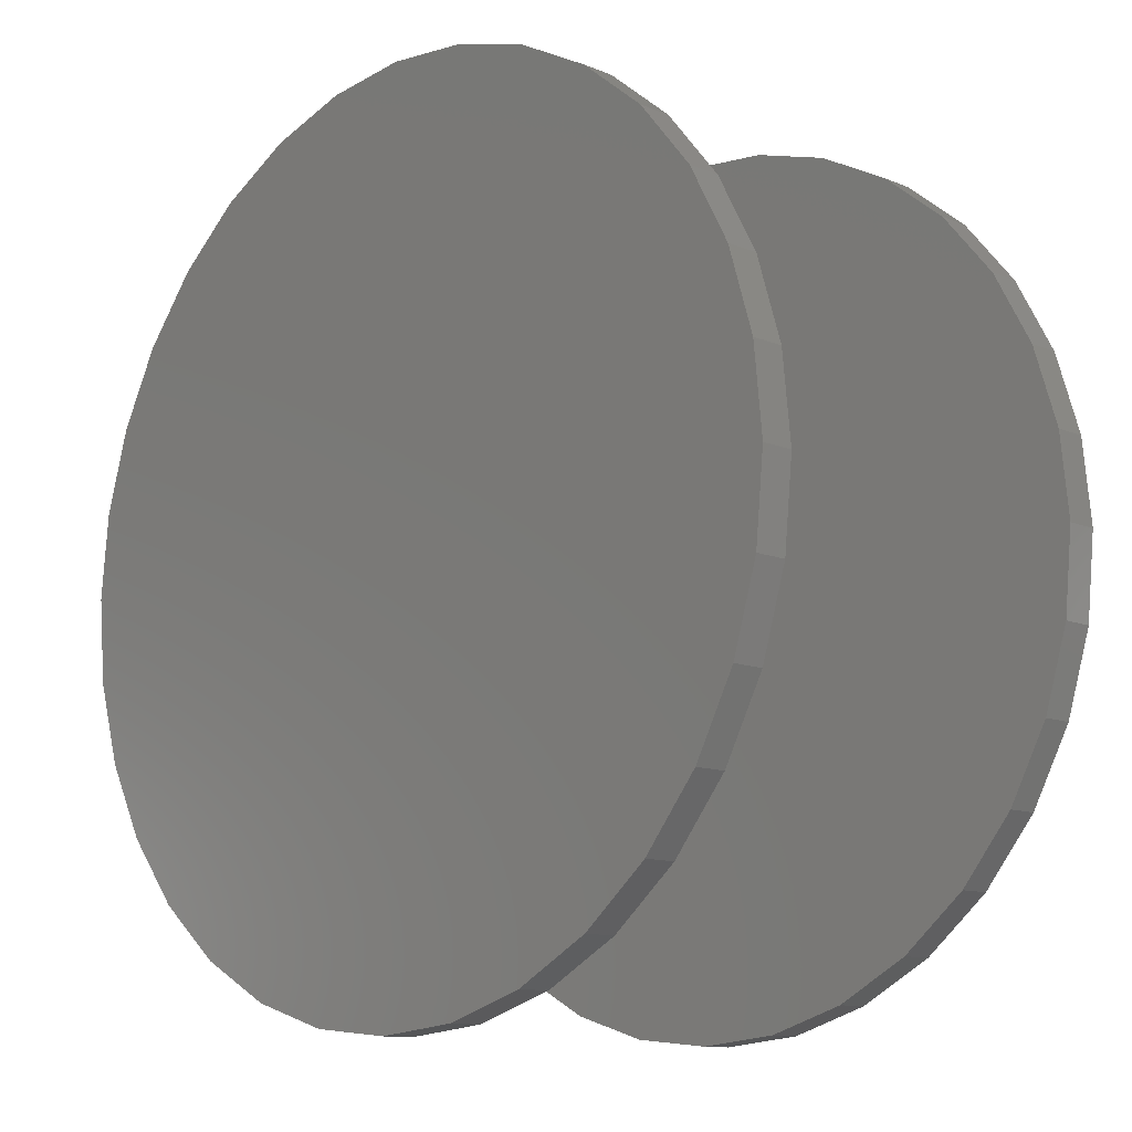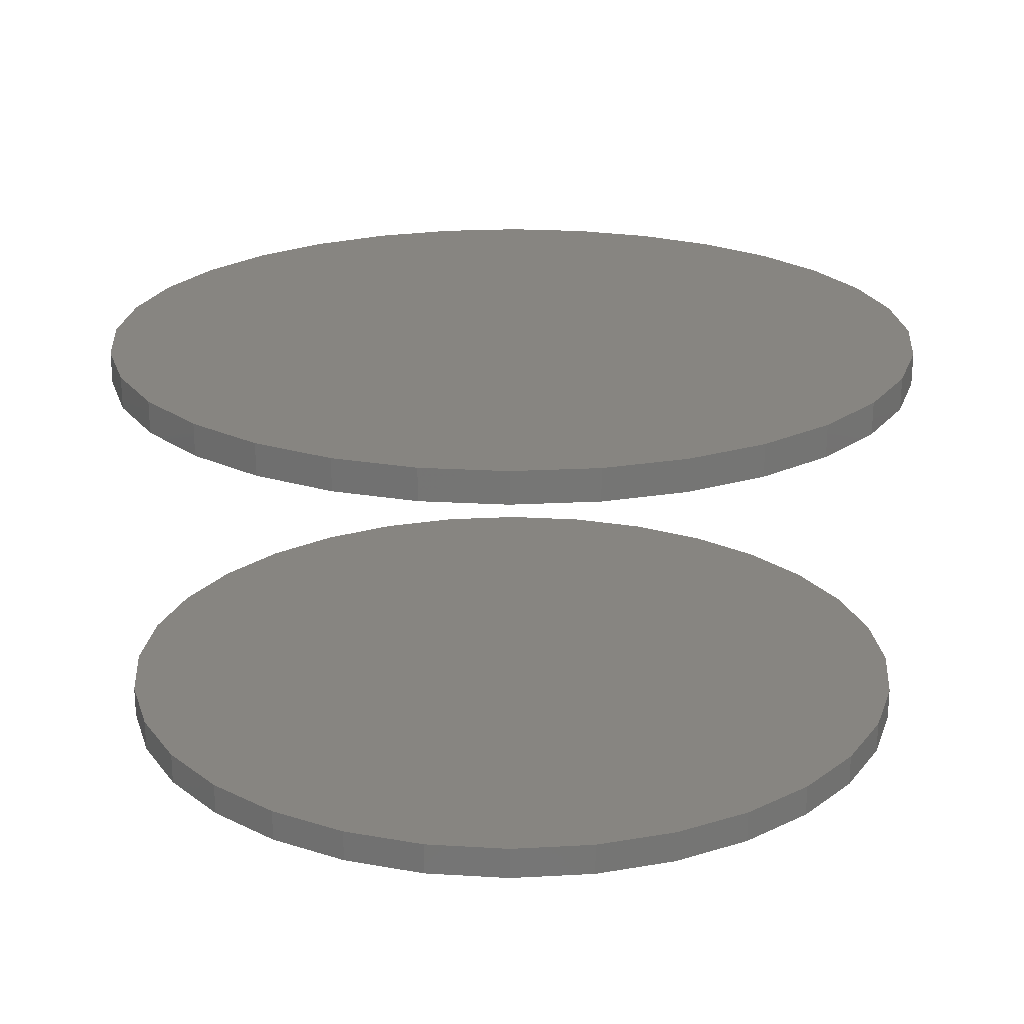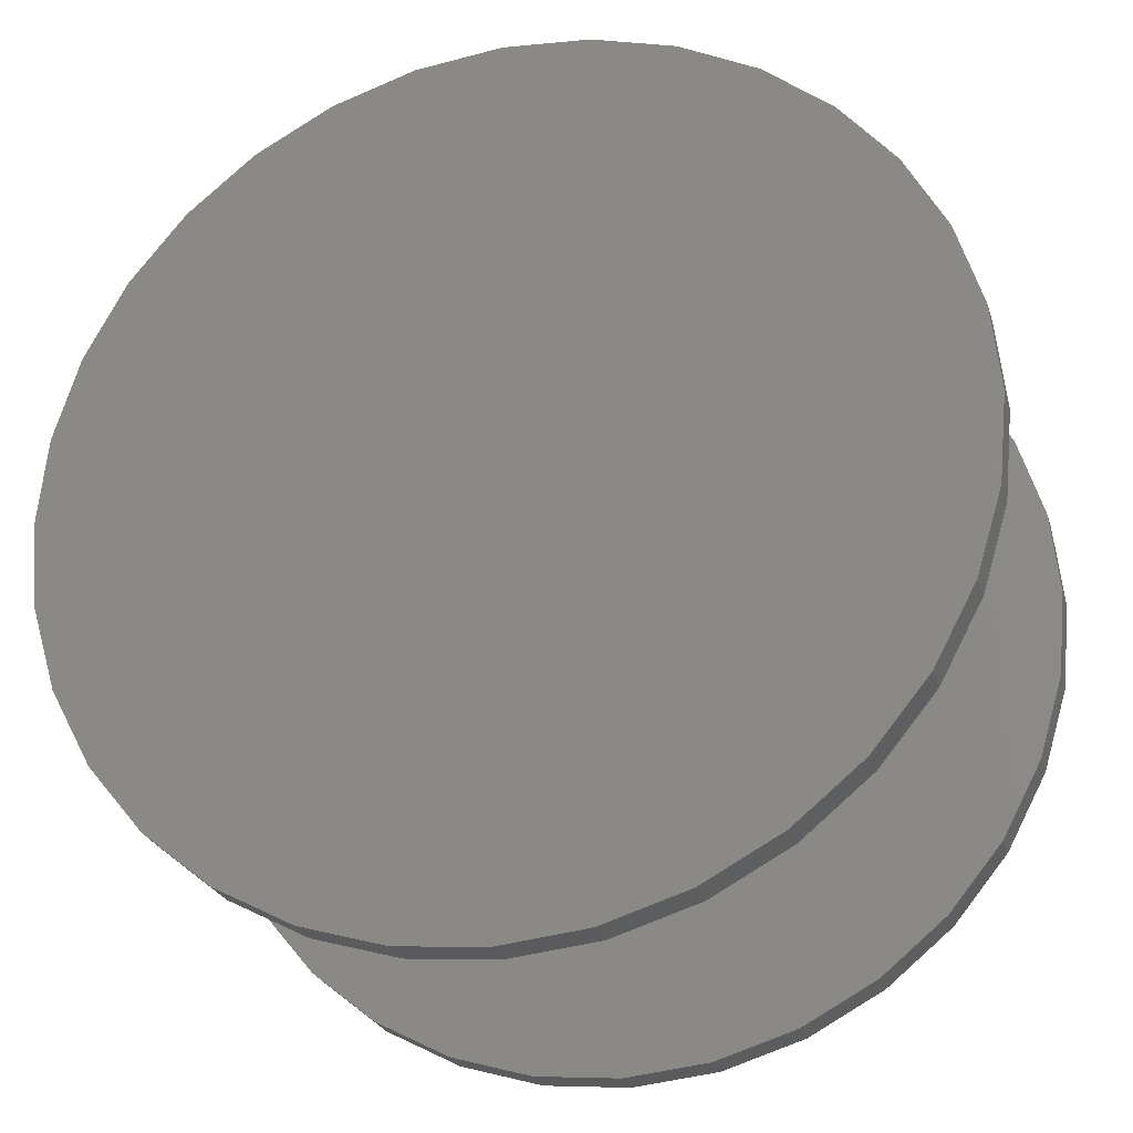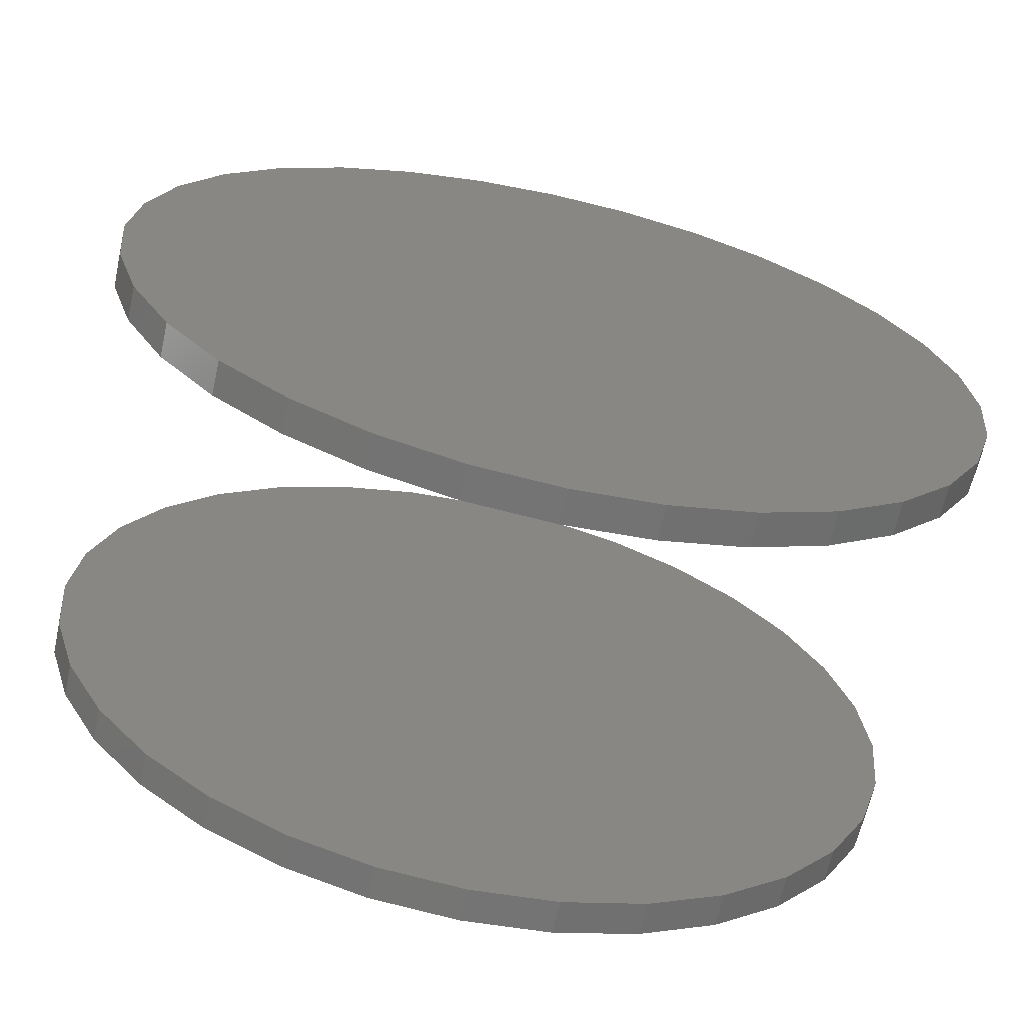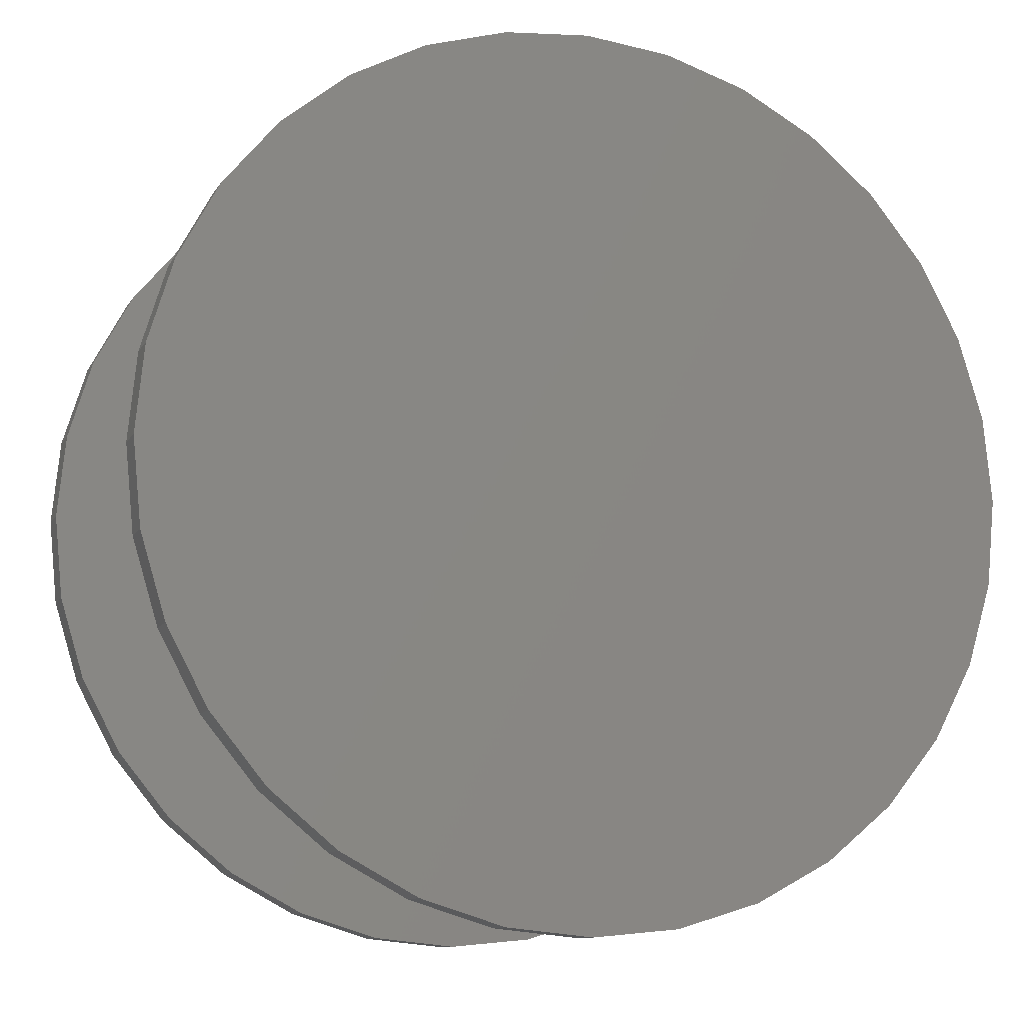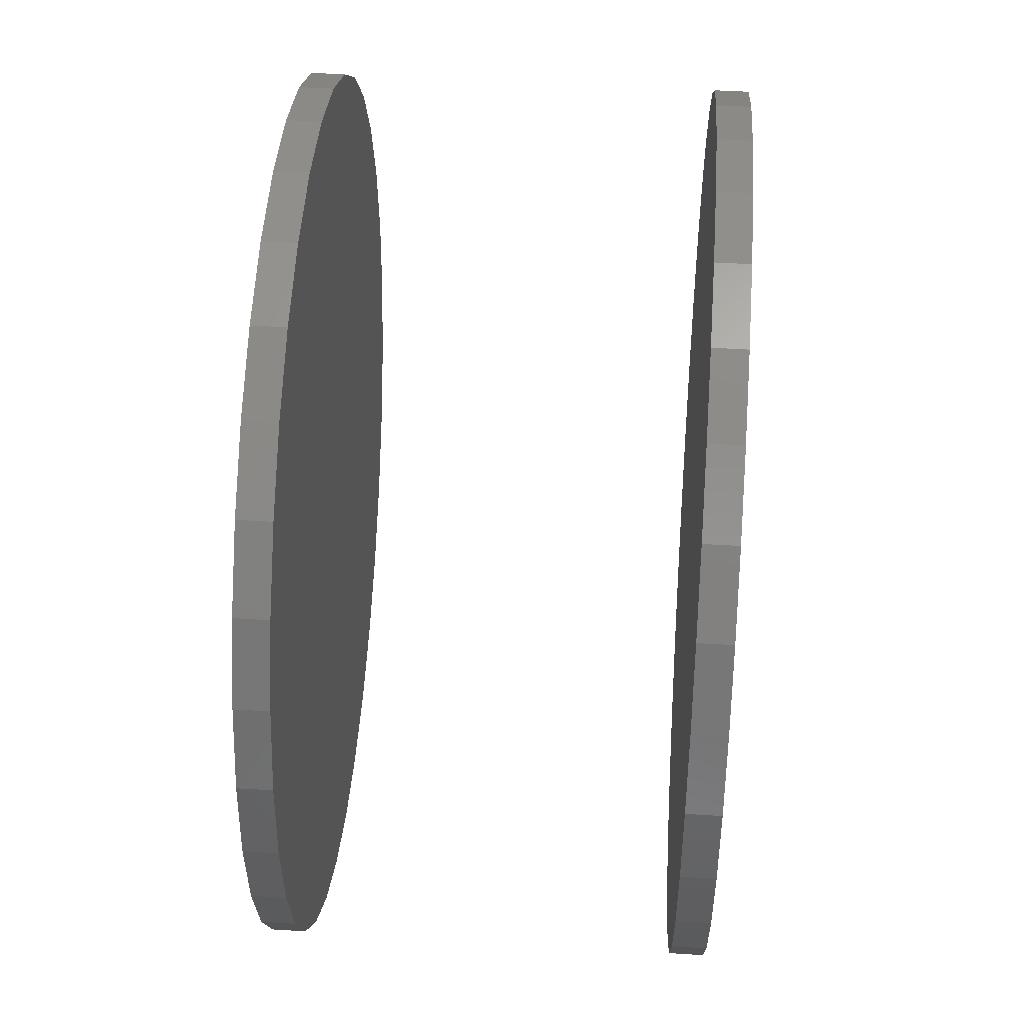
<metadata>
{"format":"stl","ext":"stl","renderer":"f3d","projection":"perspective","resolution":1024,"background":"white","views":[{"elev":-11.8,"azim":-134.3,"up":"+Z"},{"elev":21.9,"azim":-134.7,"up":"+Y"},{"elev":-26.1,"azim":16.1,"up":"+Z"},{"elev":-66.5,"azim":167.5,"up":"+Z"},{"elev":-11.3,"azim":159.9,"up":"+Z"},{"elev":47.4,"azim":94.0,"up":"+Z"}]}
</metadata>
<code>
# stl→obj: 128 verts, 248 faces
v -0.3079 -0.09375 0.2115
v -0.3079 -0.1016 0.2115
v -0.3059 -0.09375 0.2315
v -0.3059 -0.1016 0.2315
v -0.3001 -0.09375 0.2508
v -0.3001 -0.1016 0.2508
v -0.2906 -0.09375 0.2685
v -0.2906 -0.1016 0.2685
v -0.2778 -0.09375 0.2841
v -0.2778 -0.1016 0.2841
v -0.2623 -0.09375 0.2968
v -0.2623 -0.1016 0.2968
v -0.2445 -0.09375 0.3063
v -0.2445 -0.1016 0.3063
v -0.2253 -0.09375 0.3122
v -0.2253 -0.1016 0.3122
v -0.2053 -0.09375 0.3141
v -0.2053 -0.1016 0.3141
v -0.1852 -0.09375 0.3122
v -0.1852 -0.1016 0.3122
v -0.166 -0.09375 0.3063
v -0.166 -0.1016 0.3063
v -0.1482 -0.09375 0.2968
v -0.1482 -0.1016 0.2968
v -0.1327 -0.09375 0.2841
v -0.1327 -0.1016 0.2841
v -0.1199 -0.09375 0.2685
v -0.1199 -0.1016 0.2685
v -0.1104 -0.09375 0.2508
v -0.1104 -0.1016 0.2508
v -0.1046 -0.09375 0.2315
v -0.1046 -0.1016 0.2315
v -0.1026 -0.09375 0.2115
v -0.1026 -0.1016 0.2115
v -0.3079 5.106e-17 0.2115
v -0.3079 -0.007812 0.2115
v -0.3059 5.239e-17 0.2315
v -0.3059 -0.007812 0.2315
v -0.3001 5.41e-17 0.2508
v -0.3001 -0.007812 0.2508
v -0.2906 5.614e-17 0.2685
v -0.2906 -0.007812 0.2685
v -0.2778 5.842e-17 0.2841
v -0.2778 -0.007812 0.2841
v -0.2623 6.086e-17 0.2968
v -0.2623 -0.007812 0.2968
v -0.2445 6.335e-17 0.3063
v -0.2445 -0.007812 0.3063
v -0.2253 6.581e-17 0.3122
v -0.2253 -0.007812 0.3122
v -0.2053 6.815e-17 0.3141
v -0.2053 -0.007812 0.3141
v -0.1852 7.026e-17 0.3122
v -0.1852 -0.007812 0.3122
v -0.166 7.207e-17 0.3063
v -0.166 -0.007812 0.3063
v -0.1482 7.352e-17 0.2968
v -0.1482 -0.007812 0.2968
v -0.1327 7.454e-17 0.2841
v -0.1327 -0.007812 0.2841
v -0.1199 7.509e-17 0.2685
v -0.1199 -0.007812 0.2685
v -0.1104 7.516e-17 0.2508
v -0.1104 -0.007812 0.2508
v -0.1046 7.474e-17 0.2315
v -0.1046 -0.007812 0.2315
v -0.1026 7.384e-17 0.2115
v -0.1026 -0.007812 0.2115
v -0.1046 -0.09375 0.1915
v -0.1046 -0.1016 0.1915
v -0.1104 -0.09375 0.1722
v -0.1104 -0.1016 0.1722
v -0.1199 -0.09375 0.1545
v -0.1199 -0.1016 0.1545
v -0.1327 -0.09375 0.1389
v -0.1327 -0.1016 0.1389
v -0.1482 -0.09375 0.1262
v -0.1482 -0.1016 0.1262
v -0.166 -0.09375 0.1167
v -0.166 -0.1016 0.1167
v -0.1852 -0.09375 0.1109
v -0.1852 -0.1016 0.1109
v -0.2053 -0.09375 0.1089
v -0.2053 -0.1016 0.1089
v -0.2253 -0.09375 0.1109
v -0.2253 -0.1016 0.1109
v -0.2445 -0.09375 0.1167
v -0.2445 -0.1016 0.1167
v -0.2623 -0.09375 0.1262
v -0.2623 -0.1016 0.1262
v -0.2778 -0.09375 0.1389
v -0.2778 -0.1016 0.1389
v -0.2906 -0.09375 0.1545
v -0.2906 -0.1016 0.1545
v -0.3001 -0.09375 0.1722
v -0.3001 -0.1016 0.1722
v -0.3059 -0.09375 0.1915
v -0.3059 -0.1016 0.1915
v -0.1046 7.251e-17 0.1915
v -0.1046 -0.007812 0.1915
v -0.1104 7.08e-17 0.1722
v -0.1104 -0.007812 0.1722
v -0.1199 6.876e-17 0.1545
v -0.1199 -0.007812 0.1545
v -0.1327 6.648e-17 0.1389
v -0.1327 -0.007812 0.1389
v -0.1482 6.404e-17 0.1262
v -0.1482 -0.007812 0.1262
v -0.166 6.155e-17 0.1167
v -0.166 -0.007812 0.1167
v -0.1852 5.909e-17 0.1109
v -0.1852 -0.007812 0.1109
v -0.2053 5.675e-17 0.1089
v -0.2053 -0.007812 0.1089
v -0.2253 5.464e-17 0.1109
v -0.2253 -0.007812 0.1109
v -0.2445 5.283e-17 0.1167
v -0.2445 -0.007812 0.1167
v -0.2623 5.138e-17 0.1262
v -0.2623 -0.007812 0.1262
v -0.2778 5.036e-17 0.1389
v -0.2778 -0.007812 0.1389
v -0.2906 4.981e-17 0.1545
v -0.2906 -0.007812 0.1545
v -0.3001 4.974e-17 0.1722
v -0.3001 -0.007812 0.1722
v -0.3059 5.016e-17 0.1915
v -0.3059 -0.007812 0.1915
f 1 2 3
f 3 2 4
f 3 4 5
f 5 4 6
f 5 6 7
f 7 6 8
f 7 8 9
f 9 8 10
f 9 10 11
f 11 10 12
f 11 12 13
f 13 12 14
f 13 14 15
f 15 14 16
f 15 16 17
f 17 16 18
f 17 18 19
f 19 18 20
f 19 20 21
f 21 20 22
f 21 22 23
f 23 22 24
f 23 24 25
f 25 24 26
f 25 26 27
f 27 26 28
f 27 28 29
f 29 28 30
f 29 30 31
f 31 30 32
f 31 32 33
f 33 32 34
f 35 36 37
f 37 36 38
f 37 38 39
f 39 38 40
f 39 40 41
f 41 40 42
f 41 42 43
f 43 42 44
f 43 44 45
f 45 44 46
f 45 46 47
f 47 46 48
f 47 48 49
f 49 48 50
f 49 50 51
f 51 50 52
f 51 52 53
f 53 52 54
f 53 54 55
f 55 54 56
f 55 56 57
f 57 56 58
f 57 58 59
f 59 58 60
f 59 60 61
f 61 60 62
f 61 62 63
f 63 62 64
f 63 64 65
f 65 64 66
f 65 66 67
f 67 66 68
f 33 34 69
f 69 34 70
f 69 70 71
f 71 70 72
f 71 72 73
f 73 72 74
f 73 74 75
f 75 74 76
f 75 76 77
f 77 76 78
f 77 78 79
f 79 78 80
f 79 80 81
f 81 80 82
f 81 82 83
f 83 82 84
f 83 84 85
f 85 84 86
f 85 86 87
f 87 86 88
f 87 88 89
f 89 88 90
f 89 90 91
f 91 90 92
f 91 92 93
f 93 92 94
f 93 94 95
f 95 94 96
f 95 96 97
f 97 96 98
f 97 98 1
f 1 98 2
f 67 68 99
f 99 68 100
f 99 100 101
f 101 100 102
f 101 102 103
f 103 102 104
f 103 104 105
f 105 104 106
f 105 106 107
f 107 106 108
f 107 108 109
f 109 108 110
f 109 110 111
f 111 110 112
f 111 112 113
f 113 112 114
f 113 114 115
f 115 114 116
f 115 116 117
f 117 116 118
f 117 118 119
f 119 118 120
f 119 120 121
f 121 120 122
f 121 122 123
f 123 122 124
f 123 124 125
f 125 124 126
f 125 126 127
f 127 126 128
f 127 128 35
f 35 128 36
f 50 54 52
f 54 50 48
f 54 48 56
f 56 48 46
f 56 46 58
f 108 118 110
f 110 118 116
f 110 116 112
f 112 116 114
f 58 46 60
f 60 46 44
f 60 44 62
f 62 44 42
f 62 42 64
f 64 42 40
f 64 40 66
f 66 40 38
f 66 38 68
f 68 38 36
f 68 36 100
f 100 36 128
f 100 128 102
f 102 128 126
f 102 126 104
f 104 126 124
f 104 124 106
f 106 124 122
f 106 122 108
f 108 122 120
f 108 120 118
f 17 19 15
f 13 15 19
f 21 13 19
f 11 13 21
f 23 11 21
f 79 87 77
f 85 87 79
f 81 85 79
f 83 85 81
f 87 89 77
f 77 89 91
f 77 91 75
f 75 91 93
f 75 93 73
f 73 93 95
f 73 95 71
f 71 95 97
f 71 97 69
f 69 97 1
f 69 1 33
f 33 1 3
f 33 3 31
f 31 3 5
f 31 5 29
f 29 5 7
f 29 7 27
f 27 7 9
f 27 9 25
f 25 9 11
f 25 11 23
f 16 20 18
f 20 16 14
f 20 14 22
f 22 14 12
f 22 12 24
f 78 88 80
f 80 88 86
f 80 86 82
f 82 86 84
f 24 12 26
f 26 12 10
f 26 10 28
f 28 10 8
f 28 8 30
f 30 8 6
f 30 6 32
f 32 6 4
f 32 4 34
f 34 4 2
f 34 2 70
f 70 2 98
f 70 98 72
f 72 98 96
f 72 96 74
f 74 96 94
f 74 94 76
f 76 94 92
f 76 92 78
f 78 92 90
f 78 90 88
f 51 53 49
f 47 49 53
f 55 47 53
f 45 47 55
f 57 45 55
f 109 117 107
f 115 117 109
f 111 115 109
f 113 115 111
f 117 119 107
f 107 119 121
f 107 121 105
f 105 121 123
f 105 123 103
f 103 123 125
f 103 125 101
f 101 125 127
f 101 127 99
f 99 127 35
f 99 35 67
f 67 35 37
f 67 37 65
f 65 37 39
f 65 39 63
f 63 39 41
f 63 41 61
f 61 41 43
f 61 43 59
f 59 43 45
f 59 45 57

</code>
